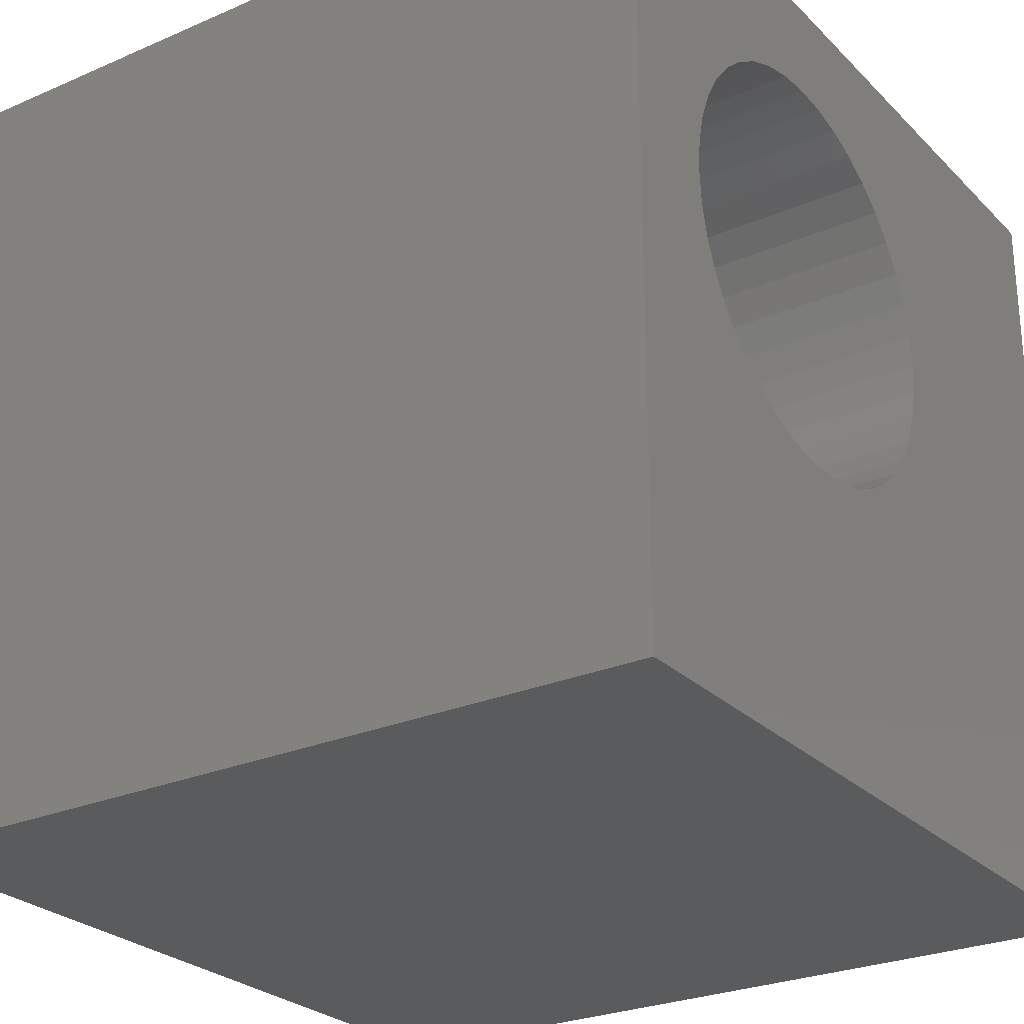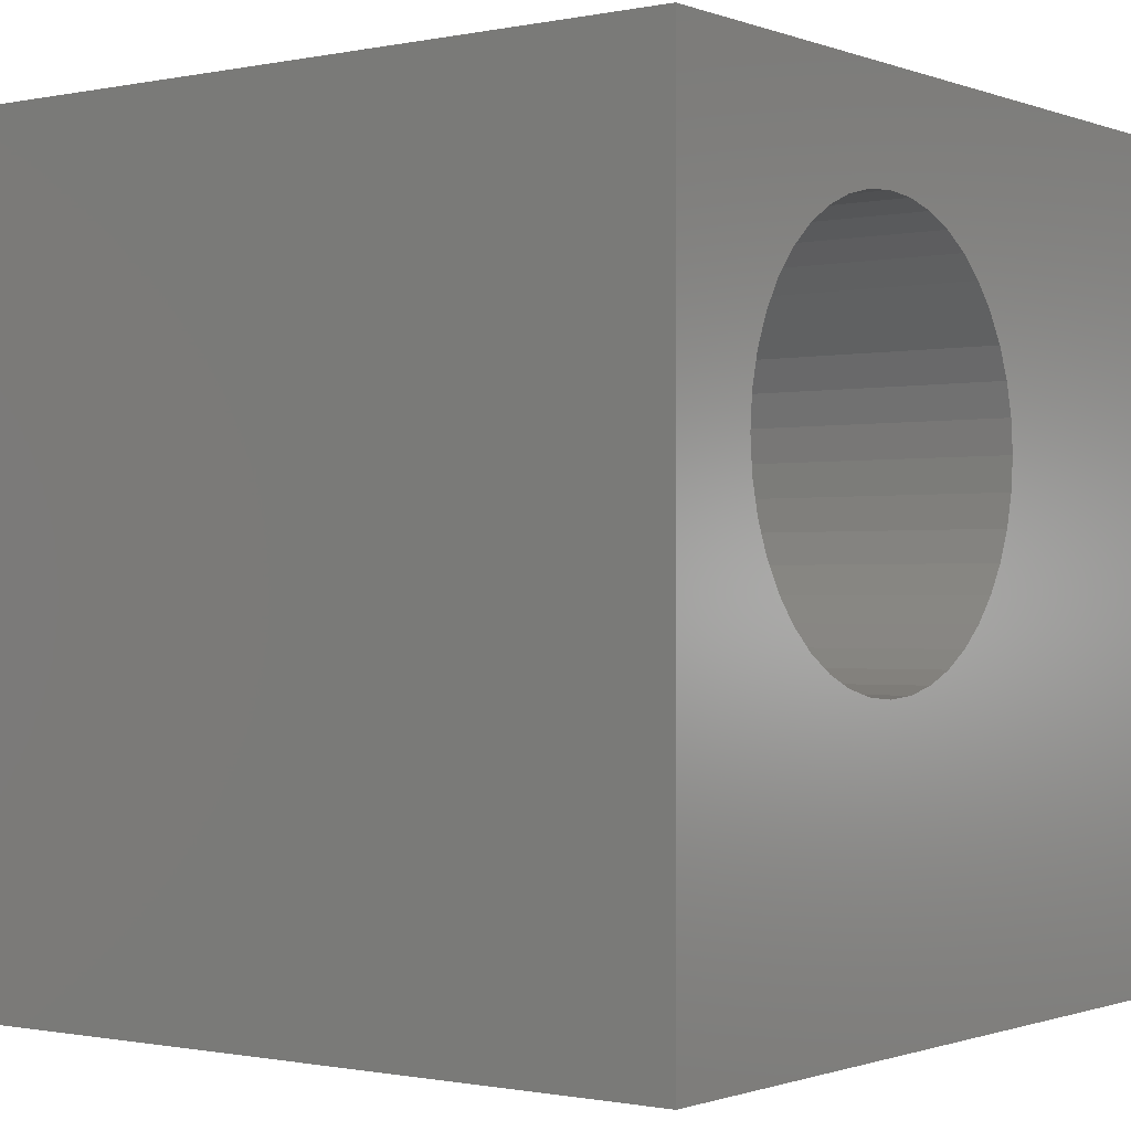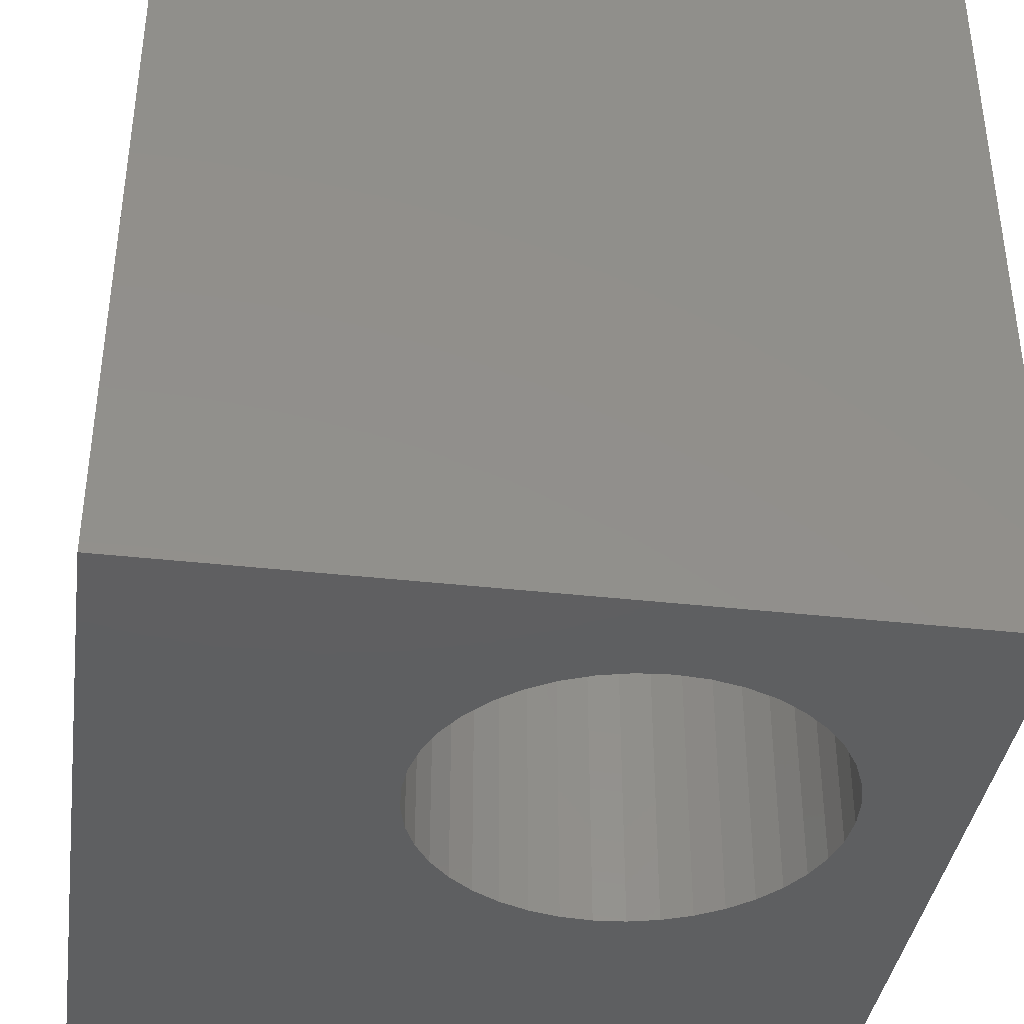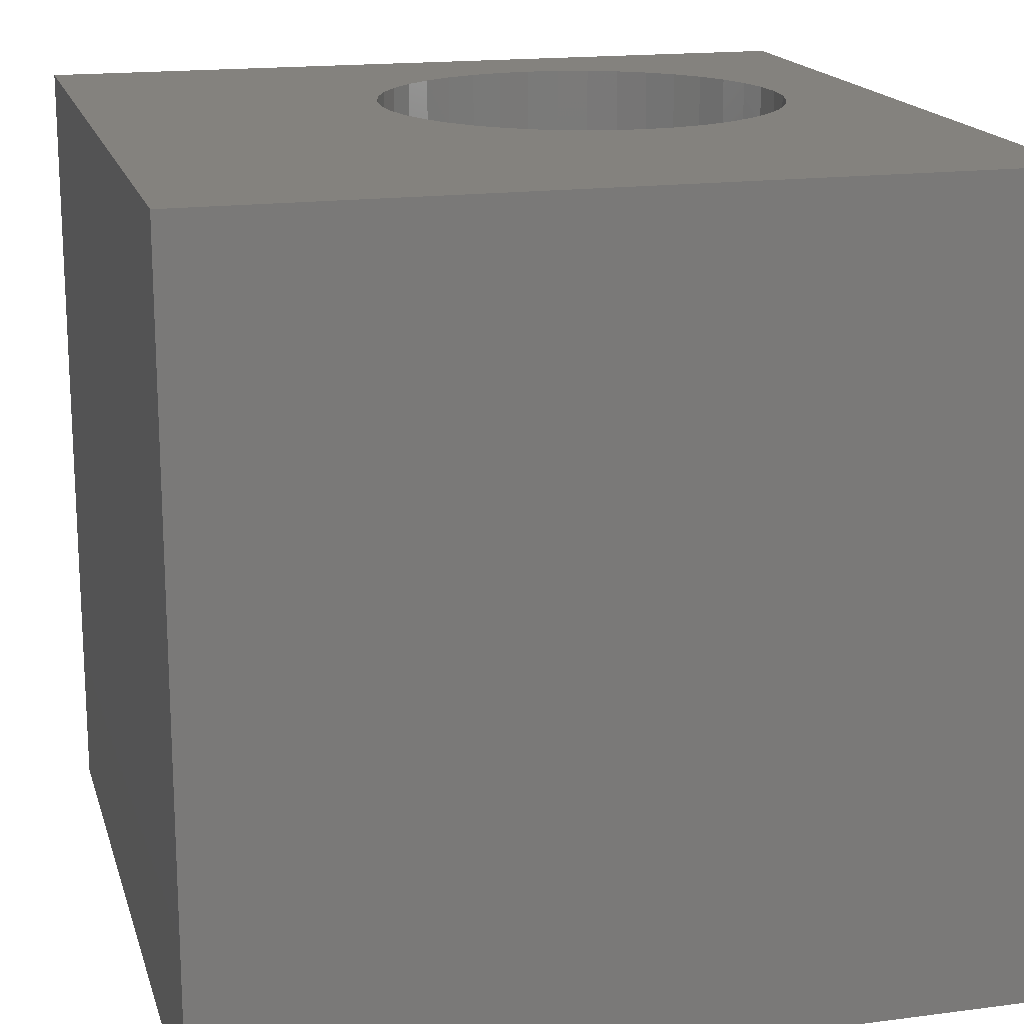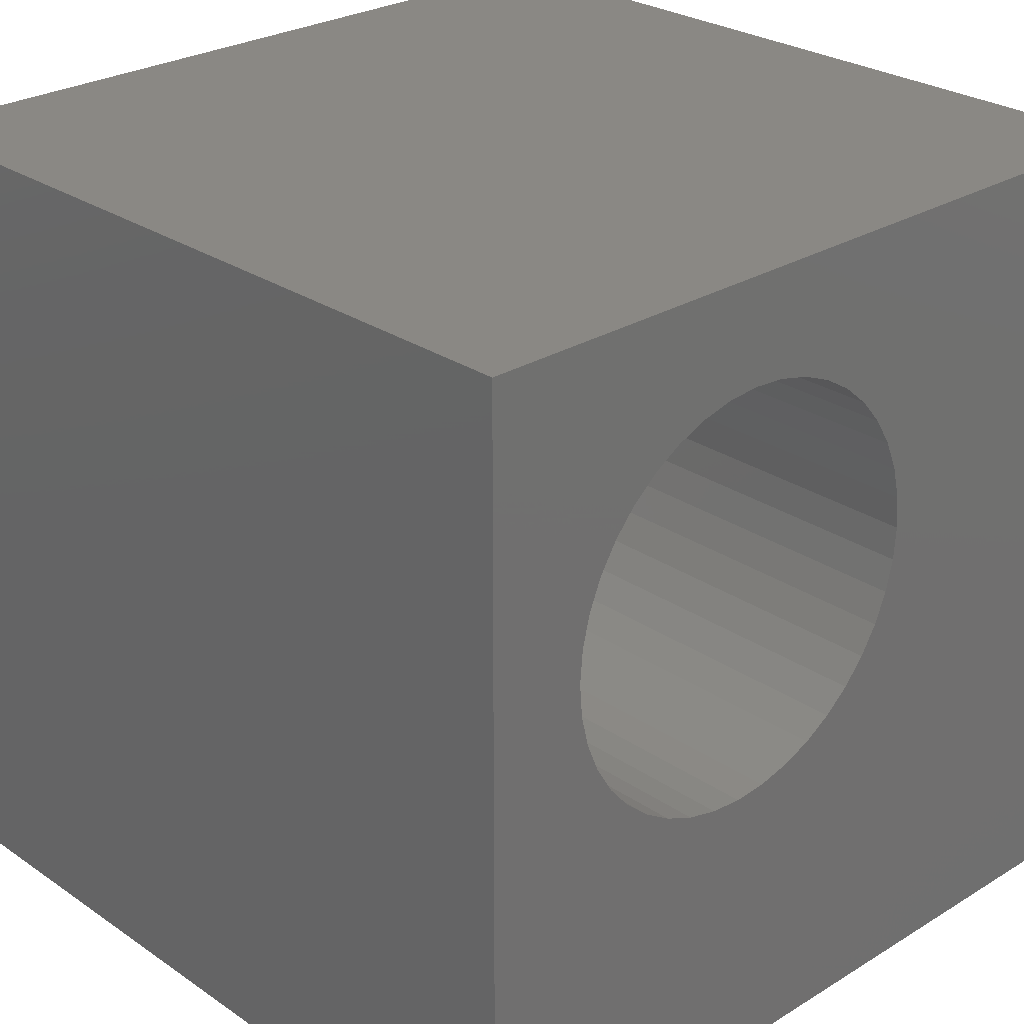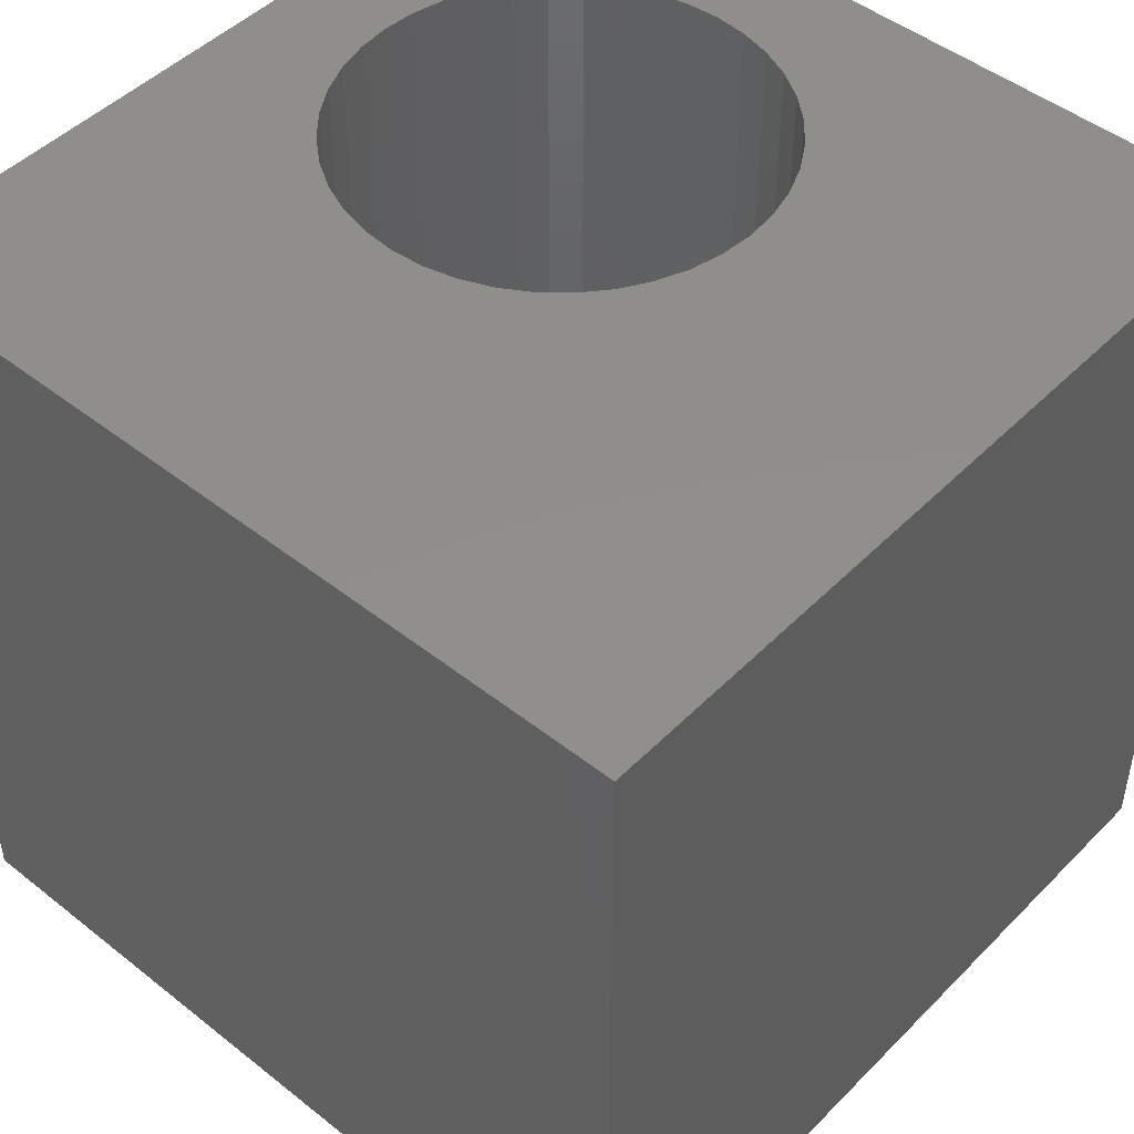
<metadata>
{"format":"stl","ext":"stl","renderer":"f3d","projection":"perspective","resolution":1024,"background":"white","views":[{"elev":-26.6,"azim":124.1,"up":"+Y"},{"elev":-0.8,"azim":126.9,"up":"+Y"},{"elev":-38.5,"azim":81.9,"up":"+Z"},{"elev":17.1,"azim":-14.7,"up":"+Z"},{"elev":26.9,"azim":136.5,"up":"+Y"},{"elev":47.5,"azim":-48.3,"up":"+Z"}]}
</metadata>
<code>
# stl→obj: 88 verts, 176 faces
v 0 10 10
v 0 10 0
v 0 0 10
v 0 0 0
v 8.743 5.76 10
v 10 0 10
v 8.775 6.162 10
v 10 10 10
v 4.128 7.672 10
v 4.39 7.978 10
v 8.649 5.368 10
v 8.495 4.996 10
v 8.284 4.652 10
v 7.372 3.873 10
v 7 3.719 10
v 5.413 3.719 10
v 5.04 3.873 10
v 4.697 4.084 10
v 5.413 8.605 10
v 5.805 8.699 10
v 6.206 8.73 10
v 6.608 8.699 10
v 7 8.605 10
v 7.372 8.451 10
v 7.716 8.24 10
v 8.023 7.978 10
v 8.284 7.672 10
v 8.495 7.328 10
v 8.023 4.346 10
v 7.716 4.084 10
v 4.39 4.346 10
v 4.128 4.652 10
v 3.918 4.996 10
v 4.697 8.24 10
v 5.04 8.451 10
v 8.649 6.956 10
v 8.743 6.564 10
v 6.608 3.625 10
v 6.206 3.593 10
v 5.805 3.625 10
v 3.764 5.368 10
v 3.669 5.76 10
v 3.638 6.162 10
v 3.669 6.564 10
v 3.764 6.956 10
v 3.918 7.328 10
v 10 10 0
v 10 0 0
v 4.697 4.084 0
v 5.04 3.873 0
v 3.764 5.368 0
v 3.918 4.996 0
v 4.128 7.672 0
v 3.918 7.328 0
v 3.764 6.956 0
v 4.128 4.652 0
v 4.39 4.346 0
v 5.413 8.605 0
v 5.04 8.451 0
v 3.669 6.564 0
v 3.638 6.162 0
v 3.669 5.76 0
v 5.413 3.719 0
v 5.805 3.625 0
v 6.206 3.593 0
v 6.608 3.625 0
v 7 3.719 0
v 7.372 3.873 0
v 7.716 4.084 0
v 8.023 4.346 0
v 8.649 6.956 0
v 8.495 7.328 0
v 8.284 7.672 0
v 8.023 7.978 0
v 7.716 8.24 0
v 7.372 8.451 0
v 7 8.605 0
v 6.608 8.699 0
v 6.206 8.73 0
v 5.805 8.699 0
v 4.697 8.24 0
v 4.39 7.978 0
v 8.284 4.652 0
v 8.495 4.996 0
v 8.649 5.368 0
v 8.743 5.76 0
v 8.775 6.162 0
v 8.743 6.564 0
f 1 2 3
f 3 2 4
f 5 6 7
f 7 6 8
f 9 10 1
f 5 11 6
f 6 11 12
f 6 12 13
f 6 14 15
f 16 17 3
f 3 17 18
f 19 20 1
f 1 20 21
f 1 21 8
f 8 21 22
f 22 23 8
f 8 23 24
f 8 24 25
f 25 26 8
f 8 26 27
f 8 27 28
f 13 29 6
f 6 29 30
f 6 30 14
f 18 31 3
f 3 31 32
f 3 32 33
f 10 34 1
f 1 34 35
f 1 35 19
f 28 36 8
f 8 36 37
f 8 37 7
f 15 38 6
f 6 38 39
f 6 39 3
f 3 39 40
f 3 40 16
f 33 41 3
f 3 41 42
f 3 42 1
f 1 42 43
f 1 43 44
f 44 45 1
f 1 45 46
f 1 46 9
f 47 8 48
f 48 8 6
f 49 50 4
f 51 52 4
f 53 54 2
f 2 54 55
f 52 56 4
f 4 56 57
f 4 57 49
f 2 58 59
f 55 60 2
f 2 60 61
f 2 61 4
f 4 61 62
f 4 62 51
f 50 63 4
f 4 63 64
f 4 64 48
f 64 65 48
f 48 65 66
f 48 66 67
f 67 68 48
f 48 68 69
f 48 69 70
f 71 72 47
f 47 72 73
f 47 73 74
f 74 75 47
f 47 75 76
f 47 76 77
f 77 78 47
f 47 78 79
f 47 79 2
f 2 79 80
f 2 80 58
f 59 81 2
f 2 81 82
f 2 82 53
f 70 83 48
f 48 83 84
f 48 84 85
f 85 86 48
f 48 86 87
f 48 87 47
f 47 87 88
f 47 88 71
f 8 47 1
f 1 47 2
f 48 6 4
f 4 6 3
f 86 7 87
f 87 7 37
f 87 37 88
f 88 37 36
f 88 36 71
f 71 36 28
f 71 28 72
f 72 28 27
f 72 27 73
f 73 27 26
f 73 26 74
f 74 26 25
f 74 25 75
f 75 25 24
f 75 24 76
f 76 24 23
f 76 23 77
f 77 23 22
f 77 22 78
f 78 22 21
f 78 21 79
f 79 21 20
f 79 20 80
f 80 20 19
f 80 19 58
f 58 19 35
f 58 35 59
f 59 35 34
f 59 34 81
f 81 34 10
f 81 10 82
f 82 10 9
f 82 9 53
f 53 9 46
f 53 46 54
f 54 46 45
f 54 45 55
f 55 45 44
f 55 44 60
f 60 44 43
f 60 43 61
f 61 43 42
f 61 42 62
f 62 42 41
f 62 41 51
f 51 41 33
f 51 33 52
f 52 33 32
f 52 32 56
f 56 32 31
f 56 31 57
f 57 31 18
f 57 18 49
f 49 18 17
f 49 17 50
f 50 17 16
f 50 16 63
f 63 16 40
f 63 40 64
f 64 40 39
f 64 39 65
f 65 39 38
f 65 38 66
f 66 38 15
f 66 15 67
f 67 15 14
f 67 14 68
f 68 14 30
f 68 30 69
f 69 30 29
f 69 29 70
f 70 29 13
f 70 13 83
f 83 13 12
f 83 12 84
f 84 12 11
f 84 11 85
f 85 11 5
f 85 5 86
f 86 5 7

</code>
